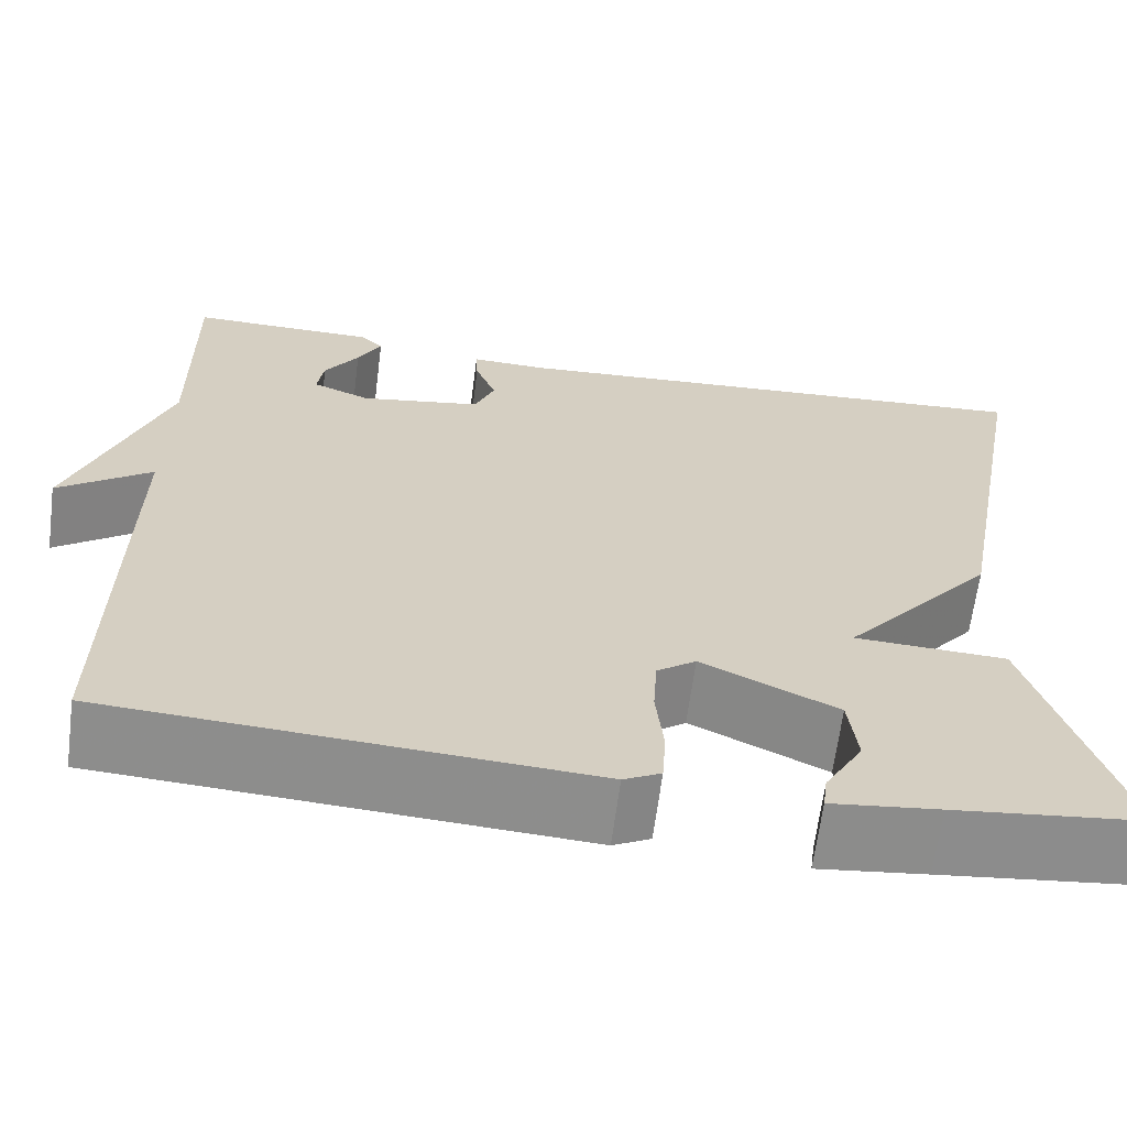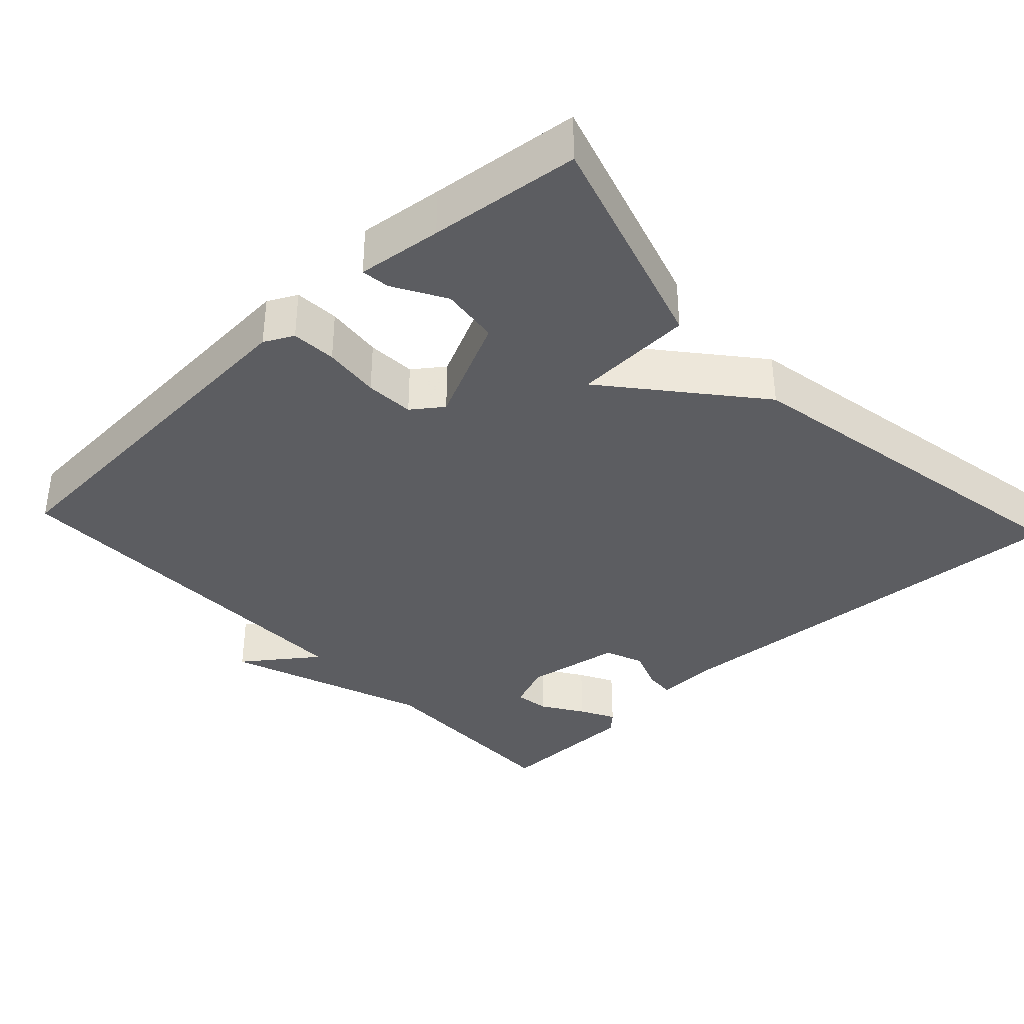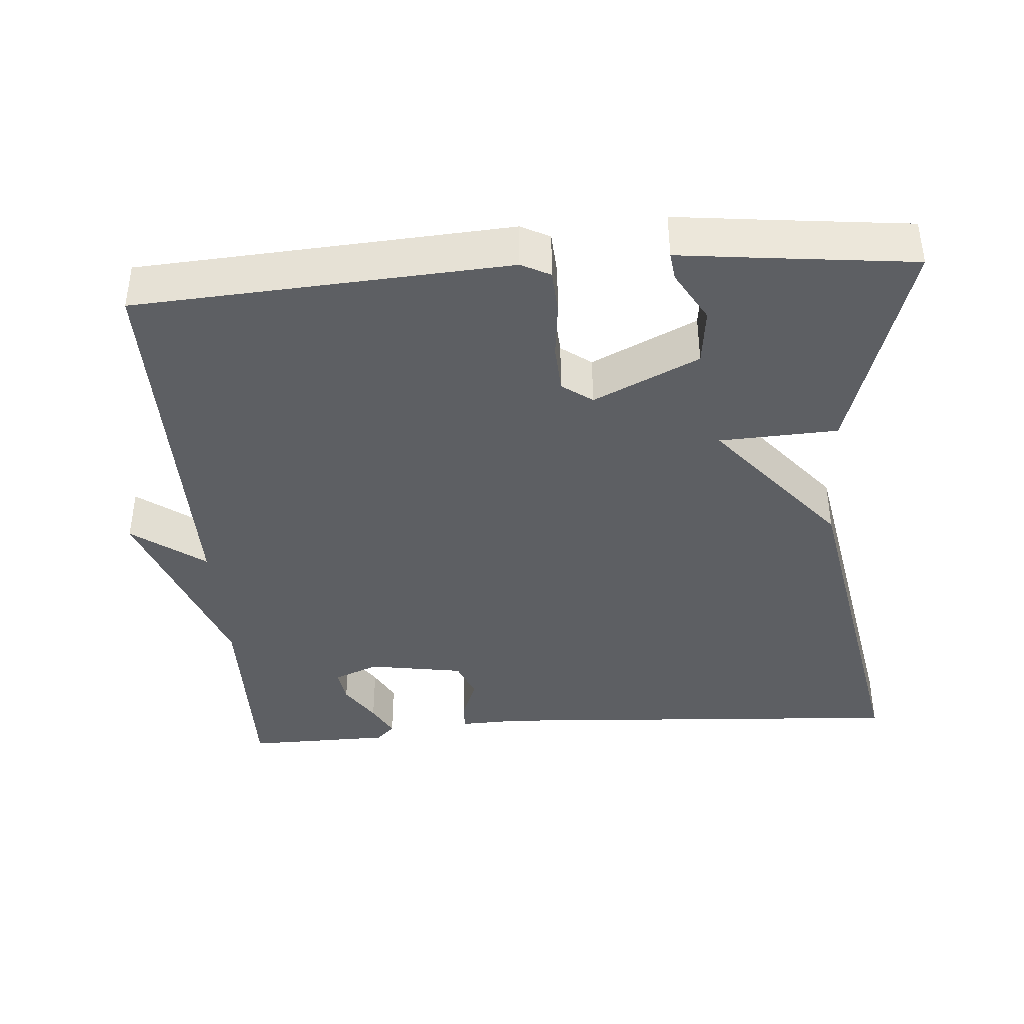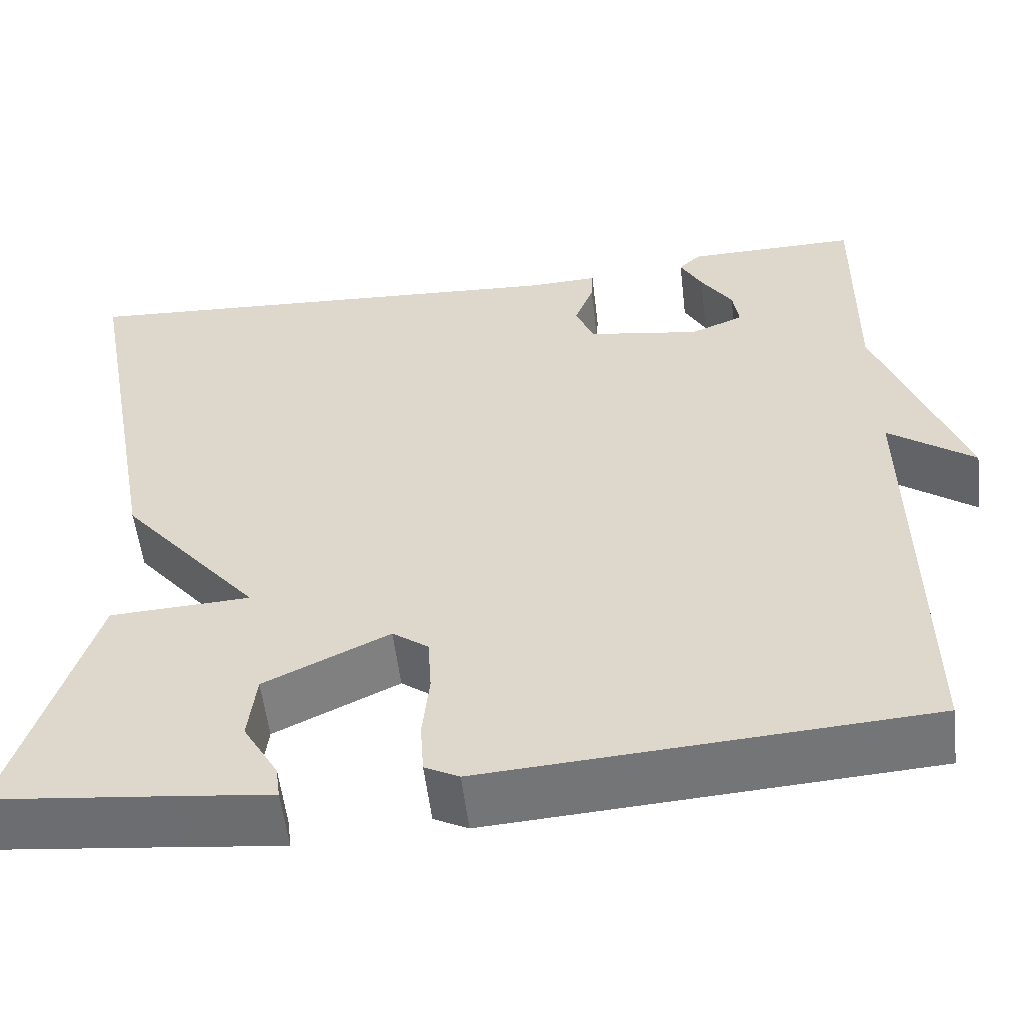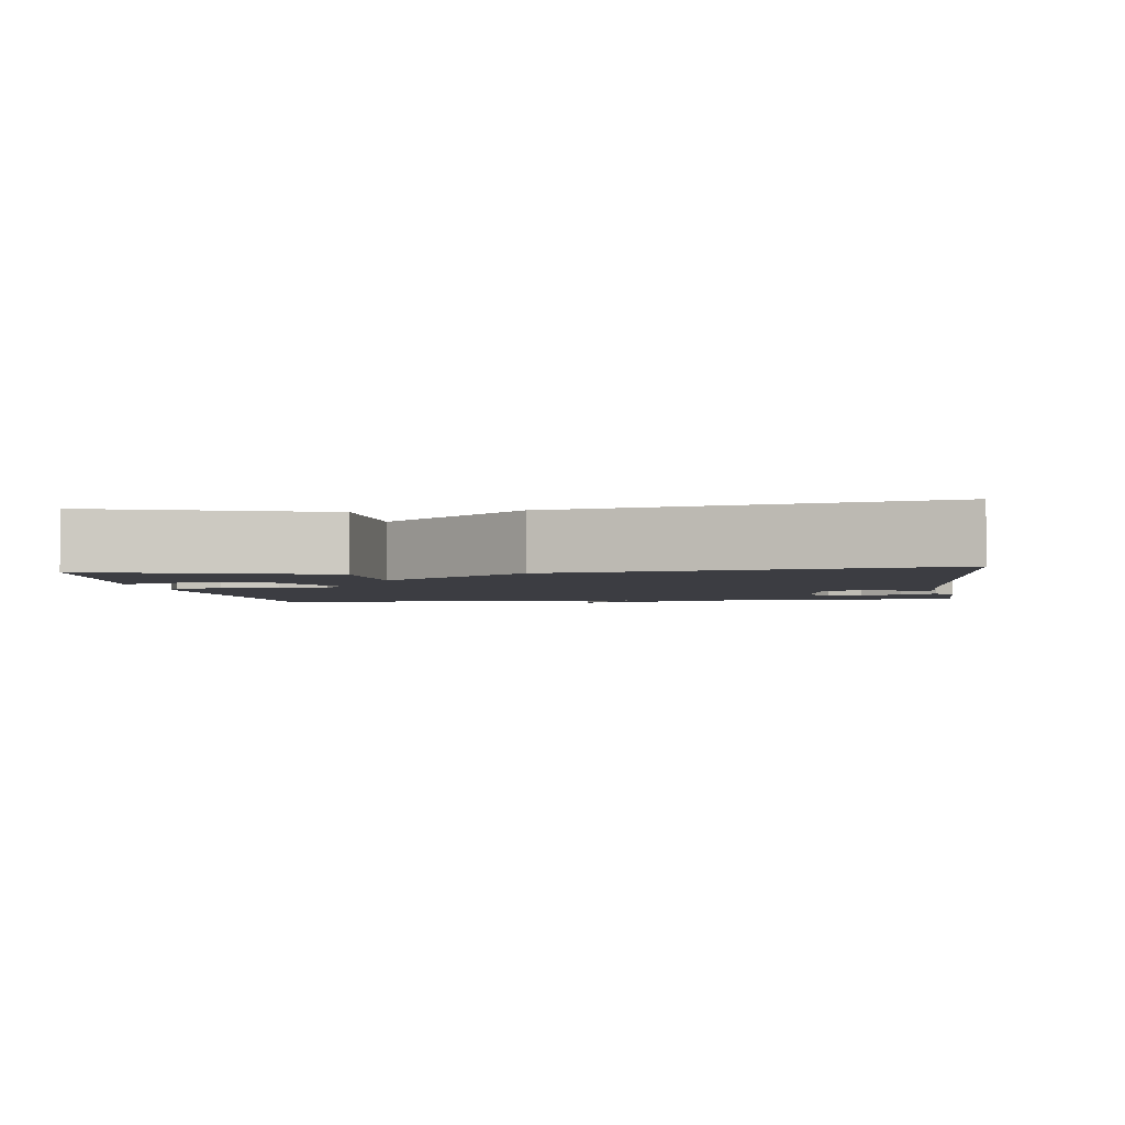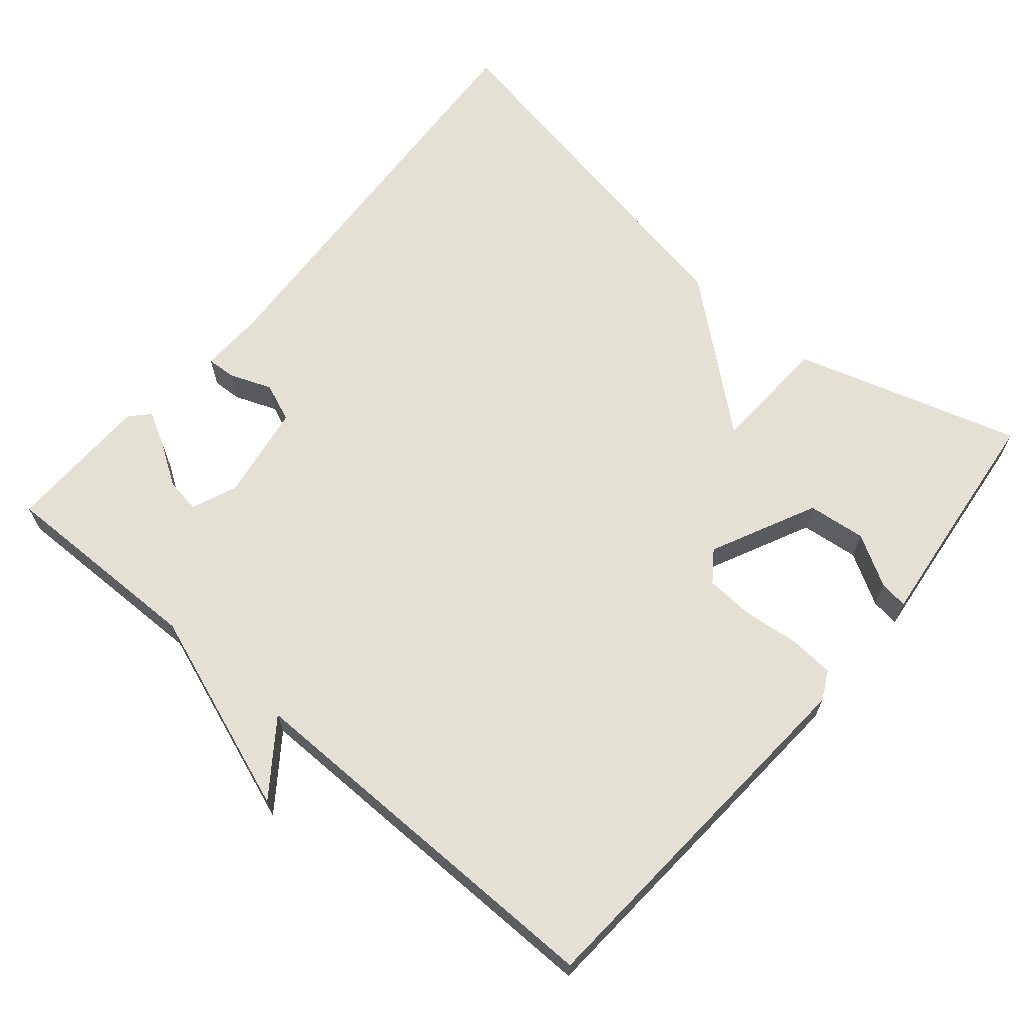
<metadata>
{"format":"obj","ext":"obj","renderer":"f3d","projection":"perspective","resolution":1024,"background":"white","views":[{"elev":-64.6,"azim":172.7,"up":"+Z"},{"elev":-36.5,"azim":-137.0,"up":"+Y"},{"elev":-39.9,"azim":-175.7,"up":"+Y"},{"elev":-55.6,"azim":6.8,"up":"+Z"},{"elev":-2.9,"azim":-82.3,"up":"+Y"},{"elev":66.0,"azim":130.3,"up":"+Y"}]}
</metadata>
<code>
v -0.5 0.07 -0.5
v -0.408 0.07 -0.197
v -0.248 0.07 -0.189
v -0.408 0.07 0.003
v -0.5 0.07 0.5
v 0.078 0.07 0.465
v 0.16 0.07 0.468
v 0.158 0.07 0.429
v 0.136 0.07 0.372
v 0.157 0.07 0.32
v 0.286 0.07 0.299
v 0.347 0.07 0.324
v 0.34 0.07 0.371
v 0.304 0.07 0.426
v 0.279 0.07 0.473
v 0.304 0.07 0.497
v 0.5 0.07 0.5
v 0.496 0.07 0.22
v 0.594 0.07 -0.052
v 0.496 0.07 0.02
v 0.5 0.07 -0.5
v -0.001 0.07 -0.533
v -0.04 0.07 -0.513
v -0.044 0.07 -0.453
v -0.036 0.07 -0.377
v -0.04 0.07 -0.312
v -0.081 0.07 -0.282
v -0.223 0.07 -0.35
v -0.232 0.07 -0.428
v -0.192 0.07 -0.497
v -0.187 0.07 -0.535
v -0.3 0.07 -0.522
v -0.5 0 -0.5
v -0.408 0 -0.197
v -0.248 0 -0.189
v -0.408 0 0.003
v -0.5 0 0.5
v 0.078 0 0.465
v 0.16 0 0.468
v 0.158 0 0.429
v 0.136 0 0.372
v 0.157 0 0.32
v 0.286 0 0.299
v 0.347 0 0.324
v 0.34 0 0.371
v 0.304 0 0.426
v 0.279 0 0.473
v 0.304 0 0.497
v 0.5 0 0.5
v 0.496 0 0.22
v 0.594 0 -0.052
v 0.496 0 0.02
v 0.5 0 -0.5
v -0.001 0 -0.533
v -0.04 0 -0.513
v -0.044 0 -0.453
v -0.036 0 -0.377
v -0.04 0 -0.312
v -0.081 0 -0.282
v -0.223 0 -0.35
v -0.232 0 -0.428
v -0.192 0 -0.497
v -0.187 0 -0.535
v -0.3 0 -0.522
f 29 30 31 32
f 1 2 3
f 32 1 3
f 29 32 3
f 28 29 3
f 27 28 3
f 23 24 25
f 22 23 25
f 21 22 25
f 20 21 25
f 20 25 26
f 18 19 20
f 18 20 26 27
f 16 17 18
f 15 16 18
f 14 15 18
f 13 14 18
f 12 13 18
f 27 3 4
f 18 27 4
f 12 18 4
f 11 12 4
f 6 7 8 9
f 6 9 10
f 5 6 10
f 4 5 10
f 4 10 11
f 64 63 62 61
f 35 34 33
f 35 33 64
f 35 64 61
f 35 61 60
f 35 60 59
f 57 56 55
f 57 55 54
f 57 54 53
f 57 53 52
f 58 57 52
f 52 51 50
f 59 58 52 50
f 50 49 48
f 50 48 47
f 50 47 46
f 50 46 45
f 50 45 44
f 36 35 59
f 36 59 50
f 36 50 44
f 36 44 43
f 41 40 39 38
f 42 41 38
f 42 38 37
f 42 37 36
f 43 42 36
f 1 33 34 2
f 2 34 35 3
f 3 35 36 4
f 4 36 37 5
f 5 37 38 6
f 6 38 39 7
f 7 39 40 8
f 8 40 41 9
f 9 41 42 10
f 10 42 43 11
f 11 43 44 12
f 12 44 45 13
f 13 45 46 14
f 14 46 47 15
f 15 47 48 16
f 16 48 49 17
f 17 49 50 18
f 18 50 51 19
f 19 51 52 20
f 20 52 53 21
f 21 53 54 22
f 22 54 55 23
f 23 55 56 24
f 24 56 57 25
f 25 57 58 26
f 26 58 59 27
f 27 59 60 28
f 28 60 61 29
f 29 61 62 30
f 30 62 63 31
f 31 63 64 32
f 32 64 33 1

</code>
